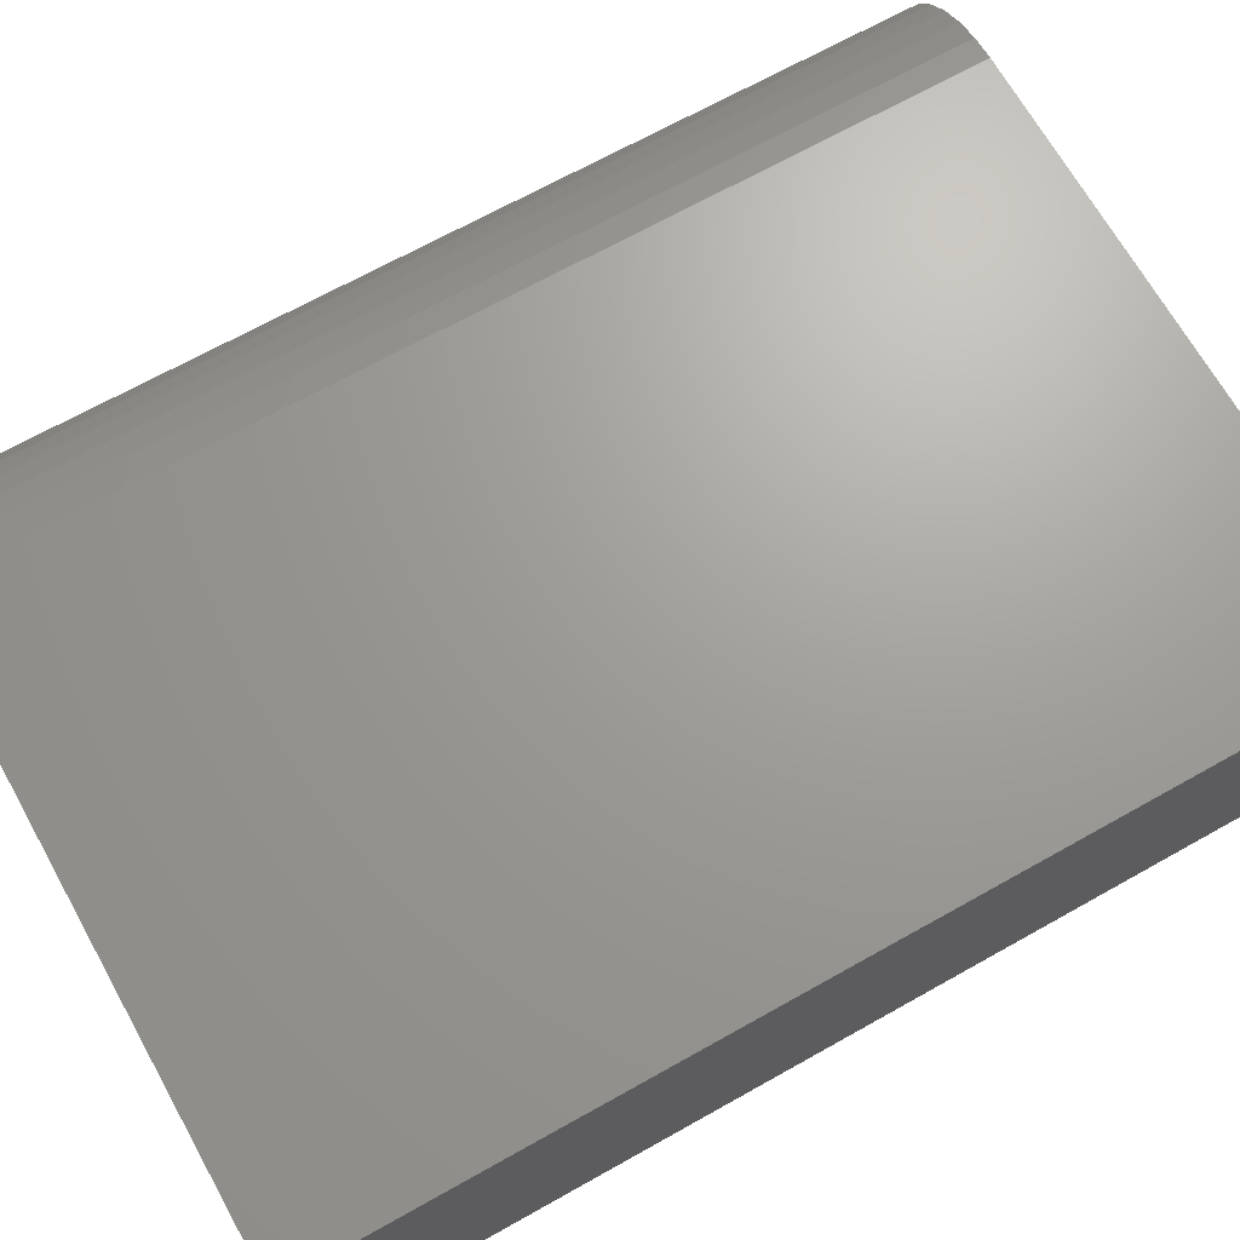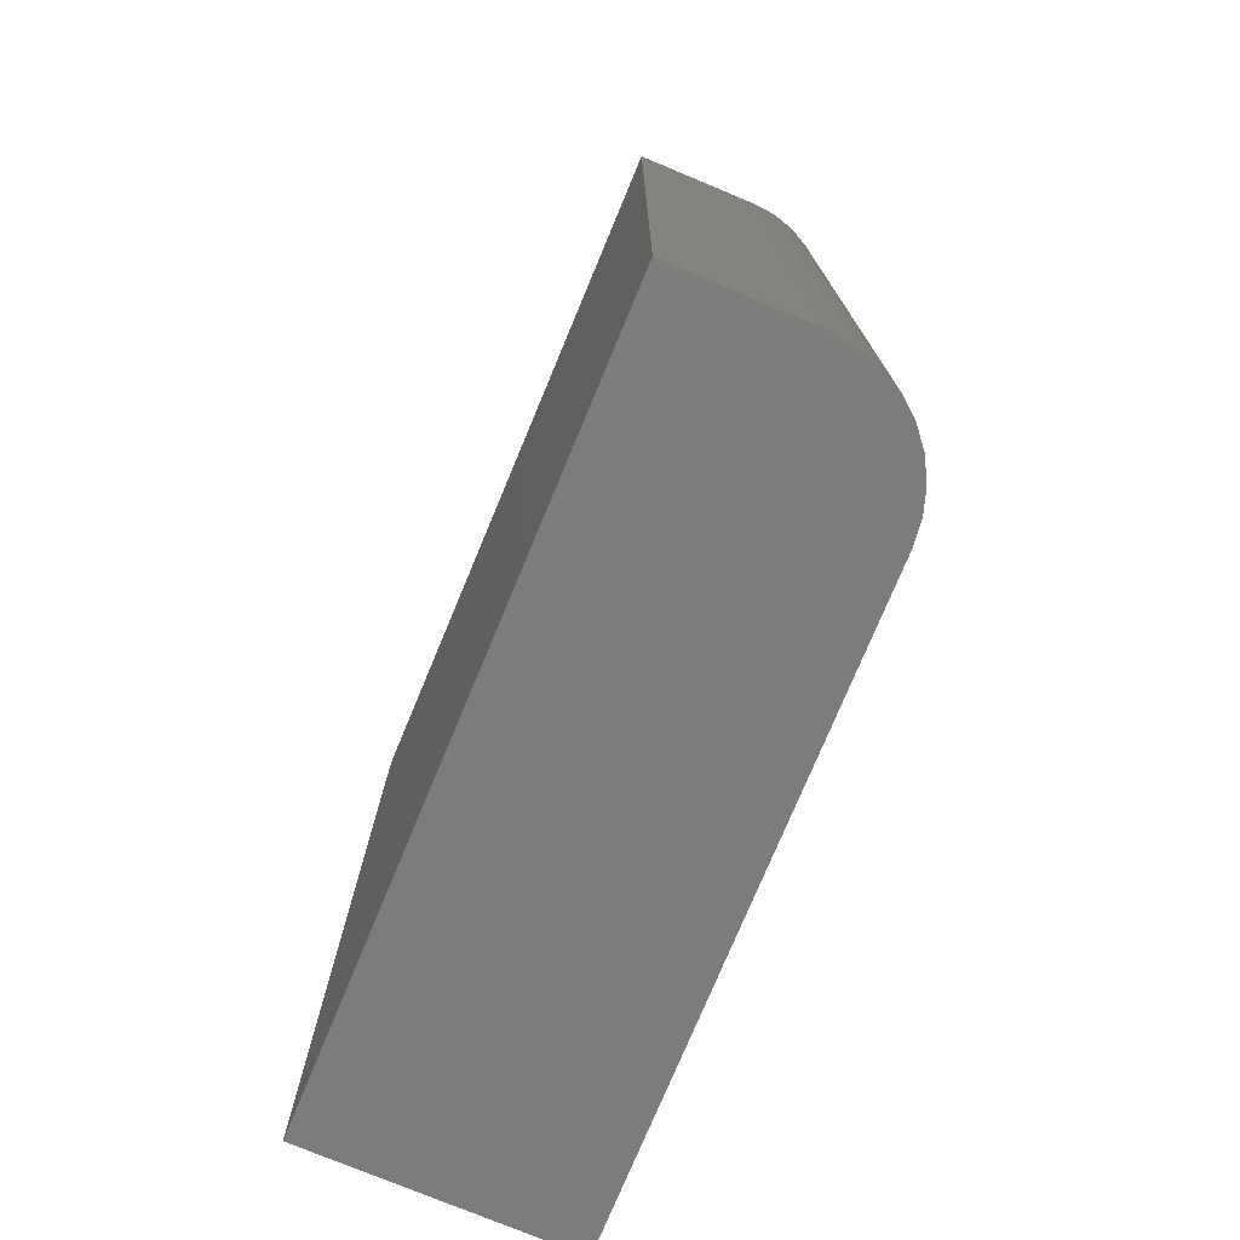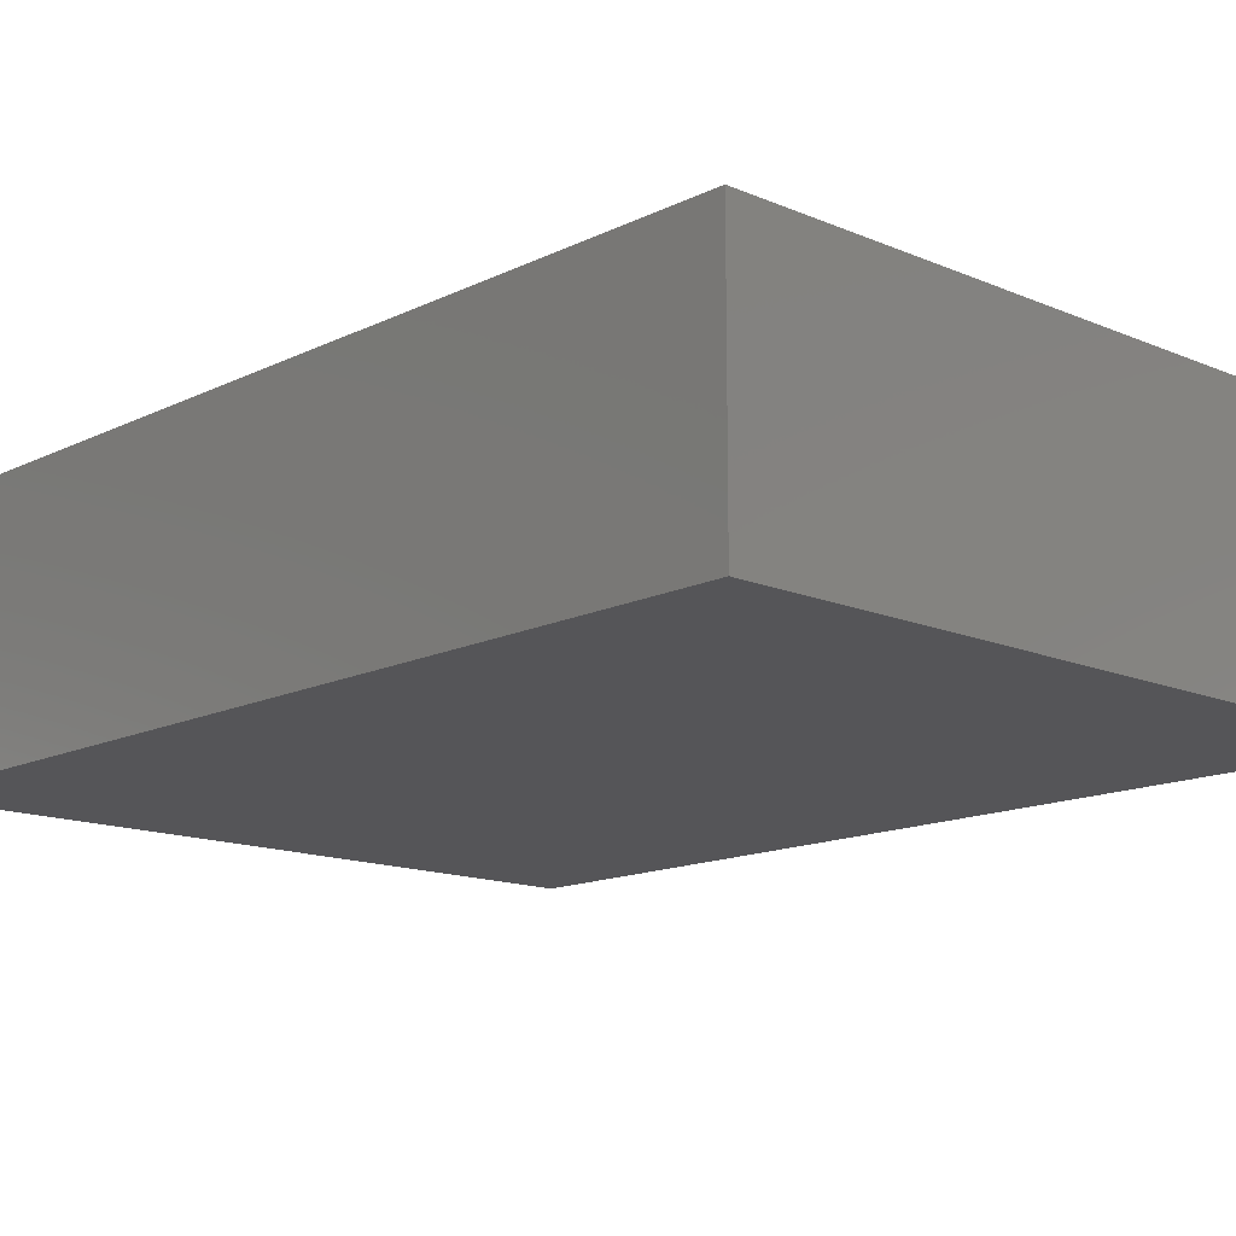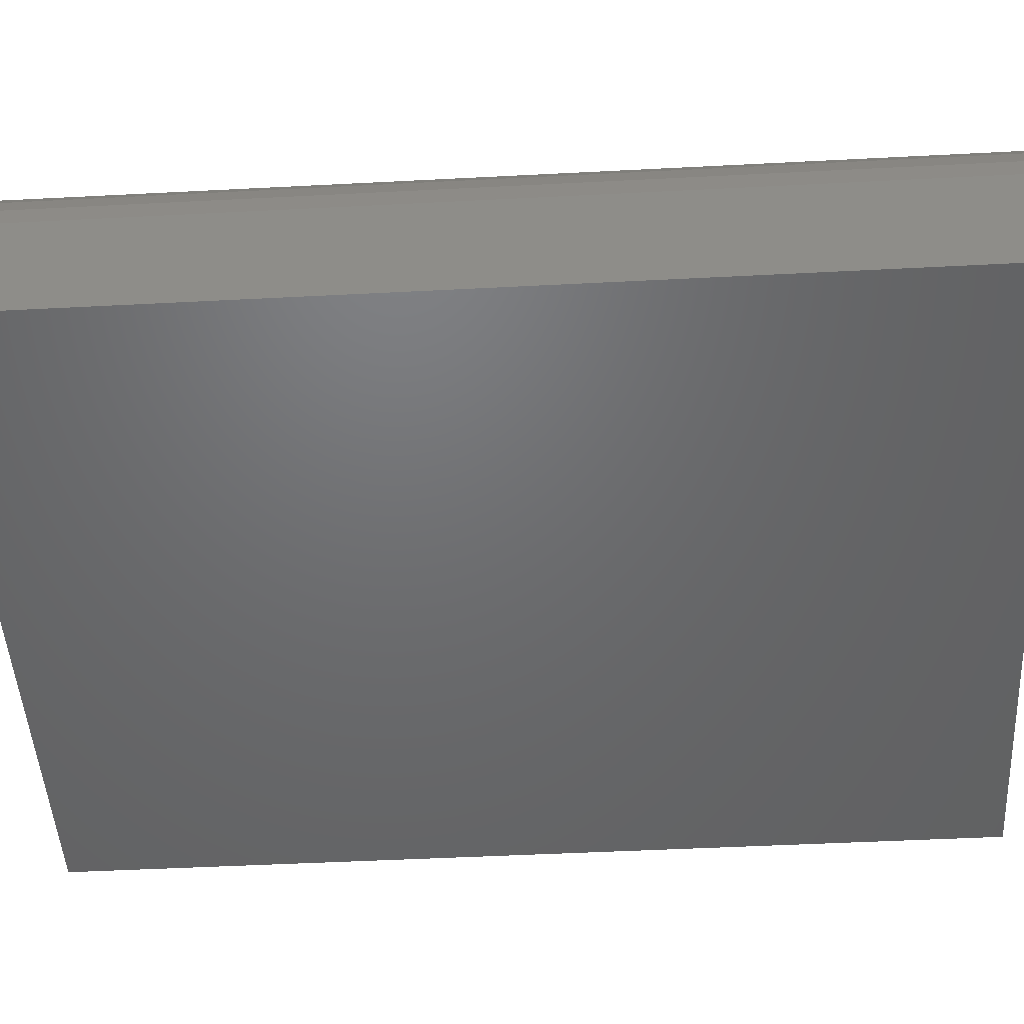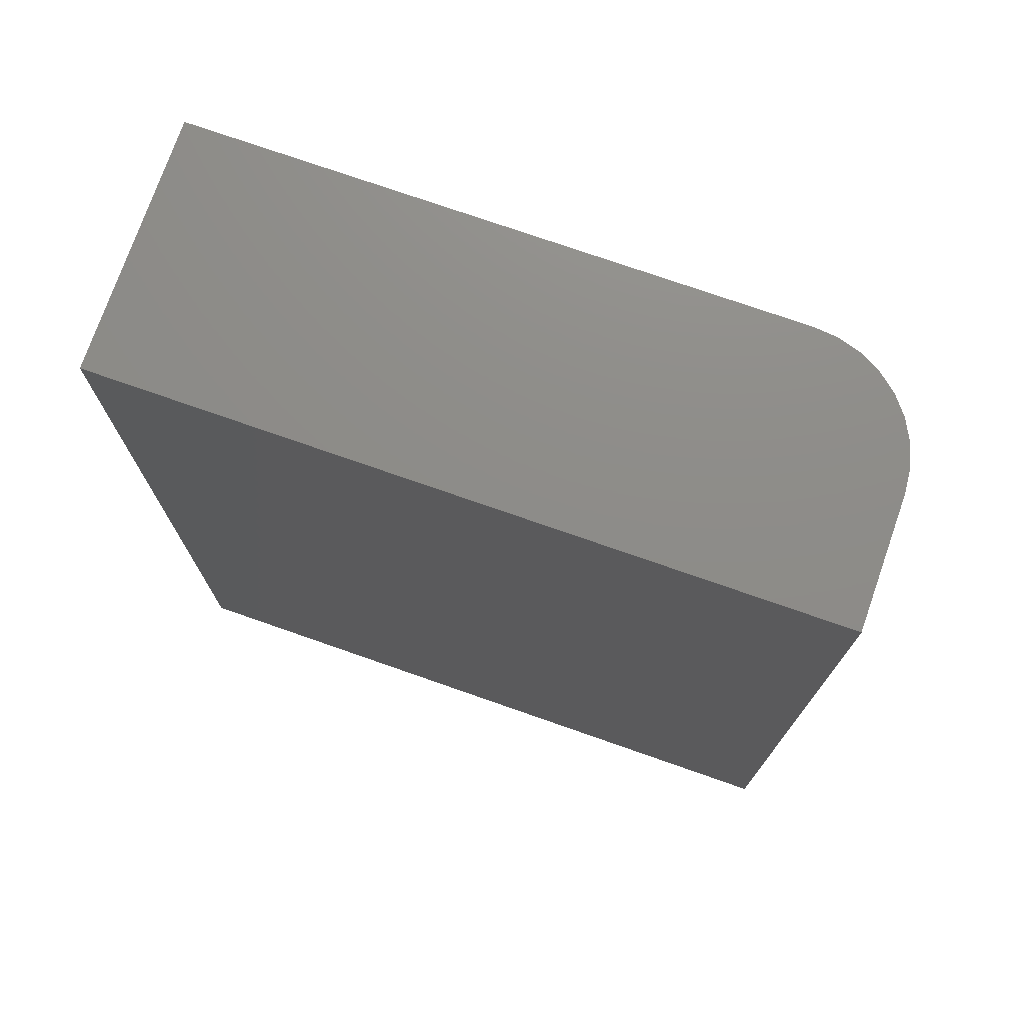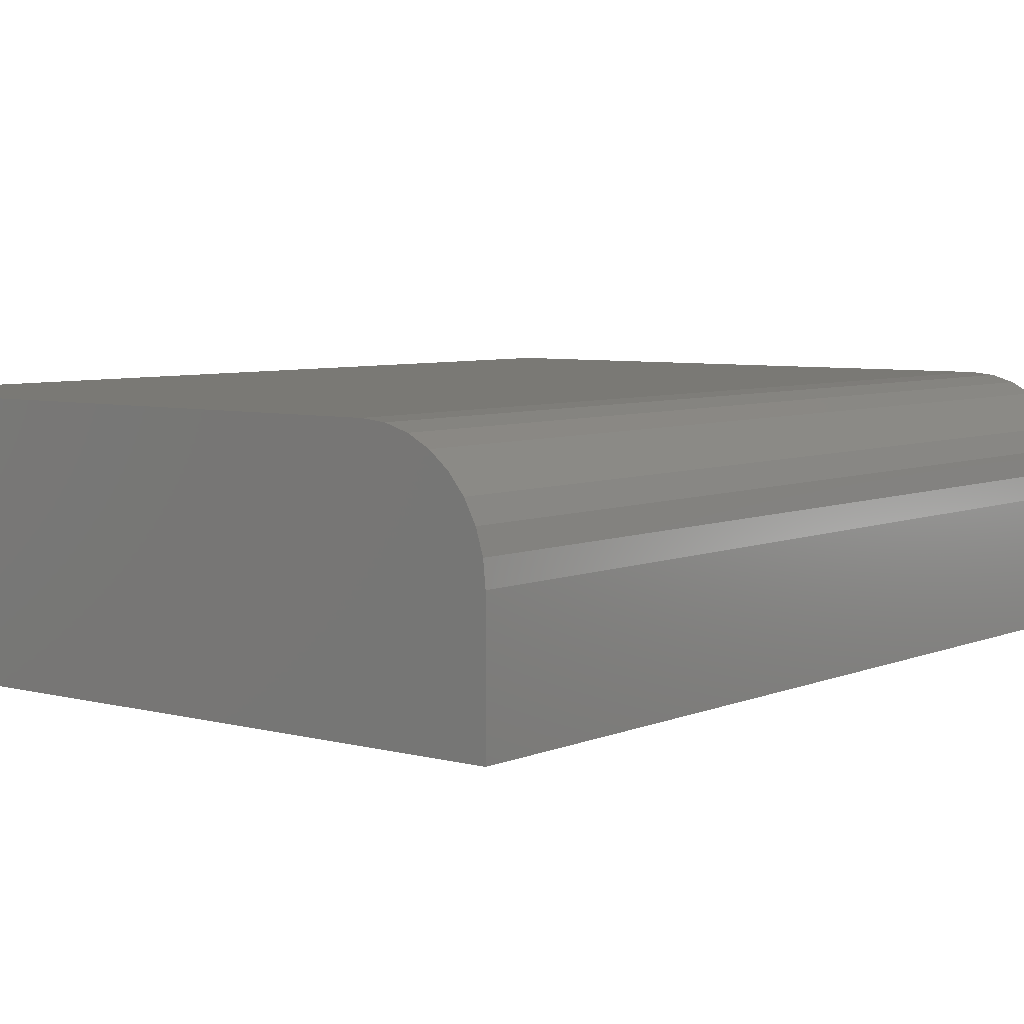
<metadata>
{"format":"stl","ext":"stl","renderer":"f3d","projection":"perspective","resolution":1024,"background":"white","views":[{"elev":68.5,"azim":60.7,"up":"+Z"},{"elev":-75.9,"azim":-112.6,"up":"+Y"},{"elev":-14.2,"azim":136.9,"up":"+Z"},{"elev":-48.7,"azim":-86.7,"up":"+Z"},{"elev":74.8,"azim":-160.7,"up":"+Y"},{"elev":5.9,"azim":-141.4,"up":"+Z"}]}
</metadata>
<code>
# stl→obj: 24 verts, 44 faces
v 0.09375 0 0.1953
v 0.5605 0 0.1953
v 0.09375 0.75 0.1953
v 0.5605 0.75 0.1953
v 0 0.75 0.1016
v 0 0.75 0
v 0 0 0.1016
v 0 0 0
v 0.001801 0.75 0.1199
v 0.007136 0.75 0.1374
v 0.0158 0.75 0.1536
v 0.02746 0.75 0.1679
v 0.04167 0.75 0.1795
v 0.05787 0.75 0.1882
v 0.07546 0.75 0.1935
v 0.5605 0.75 0
v 0.07546 0 0.1935
v 0.05787 0 0.1882
v 0.04167 0 0.1795
v 0.02746 0 0.1679
v 0.0158 0 0.1536
v 0.007136 0 0.1374
v 0.001801 0 0.1199
v 0.5605 0 0
f 1 2 3
f 3 2 4
f 5 6 7
f 7 6 8
f 6 5 9
f 6 9 10
f 6 10 11
f 6 11 12
f 6 12 13
f 6 13 14
f 6 14 15
f 6 15 3
f 6 3 4
f 6 4 16
f 1 17 18
f 1 18 19
f 1 19 20
f 1 20 21
f 1 21 22
f 1 22 23
f 1 23 7
f 1 7 8
f 1 8 24
f 1 24 2
f 5 7 9
f 9 7 23
f 9 23 10
f 10 23 22
f 10 22 11
f 11 22 21
f 11 21 12
f 12 21 20
f 12 20 13
f 13 20 19
f 13 19 14
f 14 19 18
f 14 18 15
f 15 18 17
f 15 17 3
f 3 17 1
f 8 6 24
f 24 6 16
f 2 24 4
f 4 24 16

</code>
